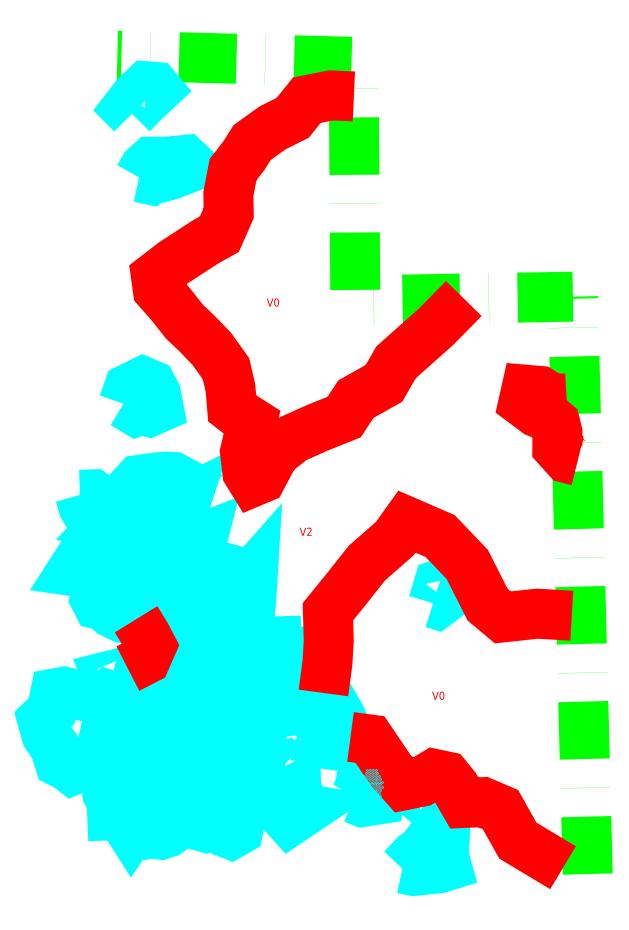
<metadata>
{"format":"dxf","ext":"dxf","renderer":"ezdxf+matplotlib","layout":"modelspace","background":"white","min_lineweight":24,"dpi":150}
</metadata>
<code>
0
SECTION
2
ENTITIES
0
LWPOLYLINE
8
GRABUNGSGRENZE
90
        5
70
     0
43
0
10
795.3
20
-1669
10
788.8
20
-1418
10
694.1
20
-1419
10
693.4
20
-1315
10
590.5
20
-1313
0
LWPOLYLINE
8
STEINE
90
       16
70
     0
43
0
10
588.1
20
-1596
10
584.2
20
-1593
10
567.4
20
-1590
10
563.5
20
-1590
10
562
20
-1598
10
557.9
20
-1602
10
559.7
20
-1609
10
563.1
20
-1613
10
565.4
20
-1620
10
568.8
20
-1622
10
571.1
20
-1624
10
579.9
20
-1620
10
580.9
20
-1618
10
583.2
20
-1616
10
585.7
20
-1605
10
588.1
20
-1596
0
LWPOLYLINE
8
STEINE
90
       10
70
     0
43
0
10
588.1
20
-1596
10
590.3
20
-1596
10
590.9
20
-1597
10
591.9
20
-1596
10
593.5
20
-1598
10
596.2
20
-1599
10
598.2
20
-1597
10
597.6
20
-1595
10
586.6
20
-1591
10
584.2
20
-1593
0
LWPOLYLINE
8
STEINE
90
       15
70
     0
43
0
10
579.9
20
-1620
10
585.6
20
-1617
10
587.8
20
-1613
10
589.7
20
-1613
10
594.5
20
-1610
10
597.3
20
-1611
10
599.6
20
-1614
10
600
20
-1616
10
599.8
20
-1618
10
595.4
20
-1619
10
592.7
20
-1618
10
587.7
20
-1620
10
585.2
20
-1621
10
581.6
20
-1622
10
579.9
20
-1620
0
LWPOLYLINE
8
STEINE
90
       16
70
     0
43
0
10
587.7
20
-1620
10
587.3
20
-1624
10
588
20
-1631
10
586.1
20
-1632
10
586.2
20
-1634
10
588
20
-1637
10
588.3
20
-1644
10
590.4
20
-1643
10
593.5
20
-1646
10
596.8
20
-1651
10
596.8
20
-1651
10
599.3
20
-1647
10
602.9
20
-1645
10
605.1
20
-1641
10
607.6
20
-1636
10
607
20
-1634
0
LWPOLYLINE
8
STEINE
90
        8
70
     0
43
0
10
607
20
-1634
10
601.7
20
-1637
10
601.1
20
-1635
10
601.3
20
-1630
10
601.6
20
-1628
10
601.5
20
-1623
10
600
20
-1620
10
599.8
20
-1618
0
LWPOLYLINE
8
STEINE
90
       14
70
     0
43
0
10
597.3
20
-1611
10
600.6
20
-1610
10
602.3
20
-1613
10
604.8
20
-1616
10
608.6
20
-1617
10
609
20
-1619
10
610.2
20
-1622
10
607.8
20
-1623
10
606.5
20
-1626
10
606.3
20
-1628
10
609.1
20
-1628
10
610.7
20
-1631
10
610
20
-1633
10
607
20
-1634
0
LWPOLYLINE
8
STEINE
90
       20
70
     0
43
0
10
617.5
20
-1637
10
617.2
20
-1642
10
619.6
20
-1645
10
623
20
-1645
10
624.7
20
-1648
10
627.7
20
-1648
10
629.7
20
-1649
10
632.9
20
-1648
10
636.9
20
-1651
10
640
20
-1652
10
643.2
20
-1650
10
643.9
20
-1646
10
645
20
-1643
10
639.9
20
-1639
10
637.2
20
-1639
10
635.8
20
-1637
10
632.1
20
-1633
10
627.6
20
-1633
10
622.1
20
-1633
10
617.5
20
-1637
0
LWPOLYLINE
8
STEINE
90
       12
70
     0
43
0
10
607.6
20
-1636
10
614.7
20
-1636
10
615.6
20
-1641
10
617.2
20
-1642
10
617.4
20
-1645
10
615.4
20
-1649
10
612.4
20
-1651
10
609.5
20
-1652
10
605.7
20
-1651
10
602.6
20
-1652
10
599.9
20
-1651
10
596.8
20
-1651
0
LWPOLYLINE
8
STEINE
90
        3
70
     0
43
0
10
632.1
20
-1633
10
634.1
20
-1626
10
638.2
20
-1628
0
LWPOLYLINE
8
STEINE
90
        6
70
     0
43
0
10
639.9
20
-1639
10
642.7
20
-1638
10
642.6
20
-1637
10
643.7
20
-1636
10
643.5
20
-1634
10
641.7
20
-1633
0
LWPOLYLINE
8
STEINE
90
       26
70
     0
43
0
10
638.6
20
-1619
10
637.9
20
-1620
10
639.1
20
-1624
10
638.2
20
-1628
10
638.4
20
-1634
10
639.8
20
-1634
10
641.7
20
-1633
10
643.7
20
-1631
10
646
20
-1631
10
648.4
20
-1633
10
651.8
20
-1634
10
652.9
20
-1633
10
652.2
20
-1629
10
652.6
20
-1626
10
653
20
-1618
10
652
20
-1617
10
653.2
20
-1616
10
653.6
20
-1614
10
653.1
20
-1613
10
653.8
20
-1605
10
652.1
20
-1604
10
649.8
20
-1604
10
645.3
20
-1611
10
644
20
-1611
10
640.6
20
-1616
10
638.6
20
-1619
0
LWPOLYLINE
8
STEINE
90
       14
70
     0
43
0
10
638.6
20
-1619
10
637.2
20
-1618
10
637.3
20
-1609
10
636.2
20
-1608
10
635.9
20
-1602
10
639.1
20
-1602
10
640
20
-1602
10
642.8
20
-1601
10
646.5
20
-1602
10
644.4
20
-1606
10
642.4
20
-1609
10
641.8
20
-1612
10
640.6
20
-1616
10
640.6
20
-1616
0
LWPOLYLINE
8
STEINE
90
       10
70
     0
43
0
10
662.5
20
-1638
10
660.7
20
-1635
10
663.6
20
-1634
10
667.9
20
-1634
10
670.4
20
-1636
10
671.3
20
-1638
10
669.8
20
-1639
10
667
20
-1637
10
664.5
20
-1638
10
662.5
20
-1638
0
LWPOLYLINE
8
STEINE
90
        7
70
     0
43
0
10
668.8
20
-1640
10
666.6
20
-1641
10
665.5
20
-1643
10
664.6
20
-1645
10
665.6
20
-1646
10
673.2
20
-1641
10
668.8
20
-1640
0
LWPOLYLINE
8
STEINE
90
        6
70
     0
43
0
10
661.5
20
-1623
10
664.3
20
-1622
10
668.2
20
-1625
10
668.3
20
-1627
10
663.1
20
-1626
10
661.5
20
-1623
0
LWPOLYLINE
8
STEINE
90
        5
70
     0
43
0
10
667.3
20
-1609
10
666.7
20
-1605
10
669.8
20
-1606
10
672
20
-1609
10
667.3
20
-1609
0
LWPOLYLINE
8
STEINE
90
        6
70
     0
43
0
10
672.3
20
-1604
10
670
20
-1600
10
668.4
20
-1590
10
670.2
20
-1591
10
673.5
20
-1601
10
672.3
20
-1604
0
LWPOLYLINE
8
STEINE
90
       23
70
     0
43
0
10
655.9
20
-1596
10
651.7
20
-1594
10
648
20
-1586
10
645.7
20
-1584
10
643.3
20
-1585
10
643.2
20
-1584
10
646.2
20
-1579
10
648.7
20
-1578
10
647.9
20
-1576
10
648.6
20
-1574
10
650
20
-1571
10
650.2
20
-1566
10
652.2
20
-1567
10
655.2
20
-1568
10
659.9
20
-1568
10
660
20
-1572
10
657.1
20
-1575
10
655.5
20
-1578
10
654.5
20
-1582
10
656.1
20
-1587
10
654.7
20
-1592
10
656.2
20
-1595
10
655.9
20
-1596
0
LWPOLYLINE
8
STEINE
90
        7
70
     0
43
0
10
665.6
20
-1589
10
663
20
-1589
10
662.4
20
-1587
10
664.4
20
-1582
10
667
20
-1580
10
668.9
20
-1585
10
665.6
20
-1589
0
LWPOLYLINE
8
STEINE
90
       13
70
     0
43
0
10
673.9
20
-1594
10
676.8
20
-1592
10
680.3
20
-1590
10
683.4
20
-1593
10
688.1
20
-1601
10
690.8
20
-1608
10
692
20
-1609
10
691.6
20
-1611
10
688
20
-1612
10
684.8
20
-1613
10
681.6
20
-1612
10
674.1
20
-1594
10
673.9
20
-1594
0
LWPOLYLINE
8
STEINE
90
       12
70
     0
43
0
10
620.9
20
-1603
10
618.8
20
-1606
10
616.8
20
-1610
10
616.9
20
-1613
10
623
20
-1612
10
629.3
20
-1612
10
631.5
20
-1611
10
632.4
20
-1608
10
633.6
20
-1607
10
633.9
20
-1605
10
629.4
20
-1601
10
626.1
20
-1599
0
LWPOLYLINE
8
STEINE
90
       10
70
     0
43
0
10
626.1
20
-1599
10
620.7
20
-1600
10
614.6
20
-1590
10
617.1
20
-1589
10
622.3
20
-1587
10
624.9
20
-1588
10
628.2
20
-1590
10
629.5
20
-1592
10
628
20
-1593
10
626.1
20
-1599
0
LWPOLYLINE
8
STEINE
90
        2
70
     0
43
0
10
620.9
20
-1603
10
620.7
20
-1600
0
LWPOLYLINE
8
STEINE
90
        6
70
     0
43
0
10
624.9
20
-1588
10
625.9
20
-1585
10
623.6
20
-1584
10
619
20
-1583
10
615
20
-1584
10
614.6
20
-1590
0
LWPOLYLINE
8
STEINE
90
       13
70
     0
43
0
10
601
20
-1608
10
603.1
20
-1604
10
605.2
20
-1602
10
607.2
20
-1602
10
608.6
20
-1601
10
610.2
20
-1602
10
611.9
20
-1604
10
614.1
20
-1606
10
609.7
20
-1612
10
607.5
20
-1612
10
605.7
20
-1612
10
603.6
20
-1611
10
601
20
-1608
0
LWPOLYLINE
8
STEINE
90
        6
70
     0
43
0
10
587.5
20
-1586
10
586.3
20
-1583
10
590.3
20
-1582
10
591
20
-1583
10
589
20
-1586
10
587.5
20
-1586
0
LWPOLYLINE
8
STEINE
90
        9
70
     0
43
0
10
693.3
20
-1636
10
695.8
20
-1633
10
697
20
-1626
10
699
20
-1623
10
703.8
20
-1624
10
706.3
20
-1630
10
704.9
20
-1636
10
697.2
20
-1638
10
693.3
20
-1636
0
LWPOLYLINE
8
STEINE
90
        7
70
     0
43
0
10
730.2
20
-1642
10
726.8
20
-1639
10
725.8
20
-1639
10
726.1
20
-1636
10
730
20
-1638
10
731.4
20
-1641
10
730.2
20
-1642
0
LWPOLYLINE
8
STEINE
90
       10
70
     0
43
0
10
714.6
20
-1667
10
720.1
20
-1661
10
723.3
20
-1659
10
732.3
20
-1646
10
733.3
20
-1648
10
732.6
20
-1661
10
733.9
20
-1666
10
730.7
20
-1667
10
719.4
20
-1668
10
714.6
20
-1667
0
LWPOLYLINE
8
STEINE
90
        6
70
     0
43
0
10
728
20
-1551
10
730.4
20
-1543
10
733.5
20
-1542
10
733.1
20
-1549
10
729.5
20
-1552
10
728
20
-1551
0
LWPOLYLINE
8
STEINE
90
       13
70
     0
43
0
10
646.2
20
-1579
10
636.1
20
-1572
10
629.2
20
-1570
10
630.6
20
-1565
10
631.1
20
-1563
10
630.2
20
-1560
10
634.3
20
-1556
10
641.4
20
-1547
10
649.5
20
-1538
10
648.8
20
-1550
10
647.1
20
-1567
10
647.9
20
-1572
10
646.2
20
-1579
0
LWPOLYLINE
8
STEINE
90
       16
70
     0
43
0
10
624.3
20
-1558
10
620.9
20
-1552
10
622.7
20
-1548
10
625.8
20
-1545
10
626.7
20
-1543
10
626.5
20
-1539
10
628.8
20
-1535
10
633.7
20
-1535
10
643.5
20
-1537
10
642.6
20
-1541
10
642.6
20
-1541
10
633.2
20
-1548
10
629.4
20
-1553
10
628.1
20
-1557
10
625.9
20
-1556
10
624.3
20
-1558
0
LWPOLYLINE
8
STEINE
90
        5
70
     0
43
0
10
623.4
20
-1559
10
620.7
20
-1560
10
620.7
20
-1562
10
623.3
20
-1561
10
623.4
20
-1559
0
LWPOLYLINE
8
STEINE
90
       11
70
     0
43
0
10
618.2
20
-1528
10
621.5
20
-1525
10
627.8
20
-1522
10
626.2
20
-1529
10
626.4
20
-1533
10
626
20
-1537
10
621.9
20
-1537
10
621.9
20
-1536
10
619.1
20
-1533
10
619.2
20
-1530
10
618.2
20
-1528
0
LWPOLYLINE
8
STEINE
90
        9
70
     0
43
0
10
619.1
20
-1533
10
616
20
-1529
10
611.6
20
-1527
10
608.3
20
-1532
10
613.2
20
-1537
10
614.2
20
-1539
10
616.9
20
-1538
10
619.7
20
-1535
10
619.1
20
-1533
0
LWPOLYLINE
8
STEINE
90
       12
70
     0
43
0
10
622
20
-1543
10
614.2
20
-1539
10
604.4
20
-1536
10
601.5
20
-1533
10
598.9
20
-1533
10
595.9
20
-1534
10
591.7
20
-1533
10
593.7
20
-1538
10
600
20
-1542
10
605.4
20
-1548
10
614.6
20
-1545
10
622
20
-1543
0
LWPOLYLINE
8
STEINE
90
        5
70
     0
43
0
10
604.5
20
-1549
10
602.8
20
-1549
10
601.5
20
-1551
10
602.9
20
-1552
10
604.5
20
-1549
0
LWPOLYLINE
8
STEINE
90
       18
70
     0
43
0
10
591.4
20
-1535
10
593.3
20
-1540
10
600.4
20
-1545
10
602.8
20
-1549
10
600.4
20
-1550
10
597.1
20
-1550
10
592.5
20
-1548
10
584.8
20
-1549
10
583.1
20
-1546
10
579
20
-1541
10
573.3
20
-1537
10
570.8
20
-1537
10
573.3
20
-1533
10
576.7
20
-1534
10
580.3
20
-1532
10
582.9
20
-1530
10
584.8
20
-1531
10
591.4
20
-1535
0
LWPOLYLINE
8
STEINE
90
       10
70
     0
43
0
10
583.1
20
-1546
10
581.7
20
-1546
10
580.8
20
-1549
10
582
20
-1552
10
584.7
20
-1552
10
588.1
20
-1555
10
592.9
20
-1558
10
598.7
20
-1558
10
599.2
20
-1556
10
597.1
20
-1550
0
LWPOLYLINE
8
STEINE
90
       23
70
     0
43
0
10
594.6
20
-1510
10
592.1
20
-1511
10
589.2
20
-1513
10
584.3
20
-1518
10
590.2
20
-1519
10
594.6
20
-1523
10
599.4
20
-1528
10
603.2
20
-1525
10
607.2
20
-1522
10
605.9
20
-1518
10
604.8
20
-1514
10
605.3
20
-1511
10
602.6
20
-1510
10
602.1
20
-1513
10
600.2
20
-1516
10
598.4
20
-1518
10
597.7
20
-1519
10
594
20
-1517
10
591.6
20
-1514
10
594.6
20
-1510
10
597.1
20
-1510
10
600.5
20
-1510
10
602.6
20
-1510
0
LWPOLYLINE
8
STEINE
90
        6
70
     0
43
0
10
607.2
20
-1522
10
608.2
20
-1517
10
615.3
20
-1513
10
615.6
20
-1519
10
612.1
20
-1521
10
607.2
20
-1522
0
LWPOLYLINE
8
STEINE
90
        7
70
     0
43
0
10
613.1
20
-1510
10
620.6
20
-1506
10
619.5
20
-1510
10
618.5
20
-1511
10
616.2
20
-1511
10
614
20
-1511
10
613.1
20
-1510
0
LWPOLYLINE
8
STEINE
90
        9
70
     0
43
0
10
574.3
20
-1504
10
580.1
20
-1504
10
581.9
20
-1505
10
583.1
20
-1509
10
584.1
20
-1513
10
582.3
20
-1515
10
579.6
20
-1515
10
575.8
20
-1509
10
574.3
20
-1504
0
LWPOLYLINE
8
STEINE
90
       13
70
     0
43
0
10
596.6
20
-1507
10
597.9
20
-1503
10
598
20
-1499
10
599.9
20
-1497
10
604.2
20
-1497
10
611.3
20
-1496
10
615
20
-1496
10
619.8
20
-1499
10
616.1
20
-1504
10
611.2
20
-1510
10
609
20
-1511
10
604.4
20
-1510
10
596.6
20
-1507
0
LWPOLYLINE
8
STEINE
90
       10
70
     0
43
0
10
593.2
20
-1464
10
595.5
20
-1458
10
601.7
20
-1455
10
605.3
20
-1456
10
607.4
20
-1460
10
608.5
20
-1466
10
604.4
20
-1468
10
601
20
-1467
10
598.9
20
-1468
10
593.2
20
-1464
0
LWPOLYLINE
8
STEINE
90
       12
70
     0
43
0
10
600
20
-1366
10
602.3
20
-1362
10
605.3
20
-1359
10
612.1
20
-1359
10
620.2
20
-1358
10
623.2
20
-1361
10
613.8
20
-1365
10
611.8
20
-1365
10
609.1
20
-1364
10
607.1
20
-1365
10
604.8
20
-1367
10
600
20
-1366
0
LWPOLYLINE
8
STEINE
90
        8
70
     0
43
0
10
596.9
20
-1338
10
594.5
20
-1336
10
598.6
20
-1330
10
603.1
20
-1326
10
607
20
-1326
10
607.8
20
-1327
10
602.2
20
-1333
10
596.9
20
-1338
0
LWPOLYLINE
8
BEFUND
90
       13
70
     0
43
0
10
784.6
20
-1666
10
764.9
20
-1654
10
757.3
20
-1641
10
749.7
20
-1638
10
741.6
20
-1638
10
737.5
20
-1631
10
733.8
20
-1627
10
728.5
20
-1625
10
722.8
20
-1629
10
715.4
20
-1630
10
709.5
20
-1624
10
700.5
20
-1610
10
692
20
-1609
0
LWPOLYLINE
8
BEFUND
90
       14
70
     0
43
0
10
680.3
20
-1590
10
682
20
-1577
10
682.6
20
-1568
10
682.2
20
-1555
10
691.2
20
-1544
10
699.1
20
-1534
10
711.2
20
-1523
10
716.6
20
-1516
10
731
20
-1522
10
742.9
20
-1534
10
751.7
20
-1552
10
758.3
20
-1557
10
773.4
20
-1556
10
788.4
20
-1557
0
LWPOLYLINE
8
BEFUND
90
       12
70
     0
43
0
10
790.9
20
-1489
10
786.4
20
-1488
10
782.1
20
-1483
10
782.1
20
-1477
10
781.1
20
-1473
10
777.8
20
-1470
10
773.1
20
-1468
10
767.3
20
-1464
10
768.6
20
-1458
10
774.5
20
-1459
10
780.1
20
-1462
10
786.1
20
-1462
0
LWPOLYLINE
8
BEFUND
90
        5
70
     0
43
0
10
595.1
20
-1580
10
602.9
20
-1576
10
605.4
20
-1570
10
603.1
20
-1565
10
598.7
20
-1558
0
LWPOLYLINE
8
BEFUND
90
       37
70
     0
43
0
10
741.4
20
-1418
10
729.4
20
-1431
10
711.8
20
-1446
10
706.6
20
-1455
10
694.4
20
-1462
10
689.3
20
-1470
10
677.6
20
-1475
10
667.2
20
-1479
10
658.9
20
-1486
10
653.3
20
-1497
10
649.7
20
-1498
10
647.1
20
-1494
10
646.1
20
-1485
10
649.2
20
-1472
10
644.1
20
-1469
10
640.5
20
-1466
10
639.8
20
-1457
10
637.8
20
-1449
10
631.7
20
-1440
10
624.9
20
-1433
10
619.9
20
-1429
10
613.7
20
-1421
10
608.2
20
-1415
10
607.4
20
-1409
10
614.8
20
-1403
10
629
20
-1394
10
634.9
20
-1391
10
639
20
-1381
10
638.9
20
-1373
10
640.9
20
-1362
10
645.5
20
-1356
10
649.2
20
-1351
10
658.1
20
-1344
10
666.9
20
-1340
10
673
20
-1332
10
683.6
20
-1330
10
693.5
20
-1331
0
TEXT
8
BEFUNDSCHRAFF
10
727.5
20
-1593
30
0
40
3.5
1
V0
0
TEXT
8
BEFUNDSCHRAFF
10
669.8
20
-1522
30
0
40
3.5
1
V2
0
TEXT
8
BEFUNDSCHRAFF
10
655.5
20
-1422
30
0
40
3.5
1
V0
0
TEXT
8
BEFUNDSCHRAFF
10
592.8
20
-1570
30
0
40
3.5
1
V0
0
INSERT
8
STEINESCHRAFF
2
*X1
10
0
20
0
30
0
0
INSERT
8
STEINESCHRAFF
2
*X2
10
0
20
0
30
0
0
INSERT
8
STEINESCHRAFF
2
*X3
10
0
20
0
30
0
0
ENDSEC
0
EOF

</code>
